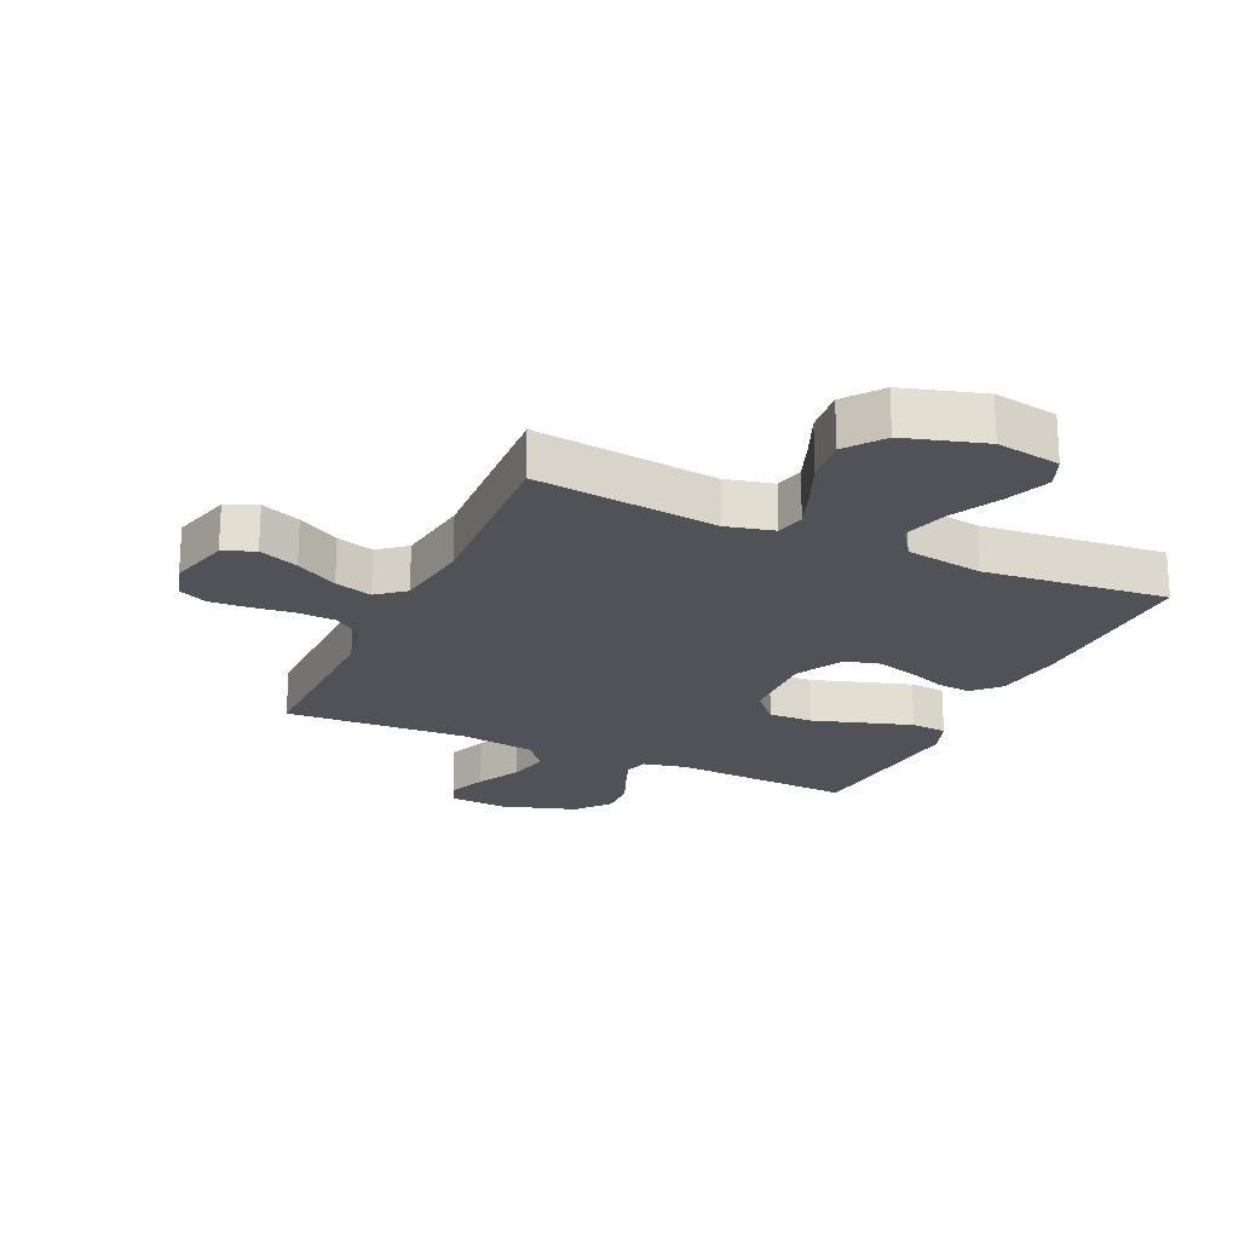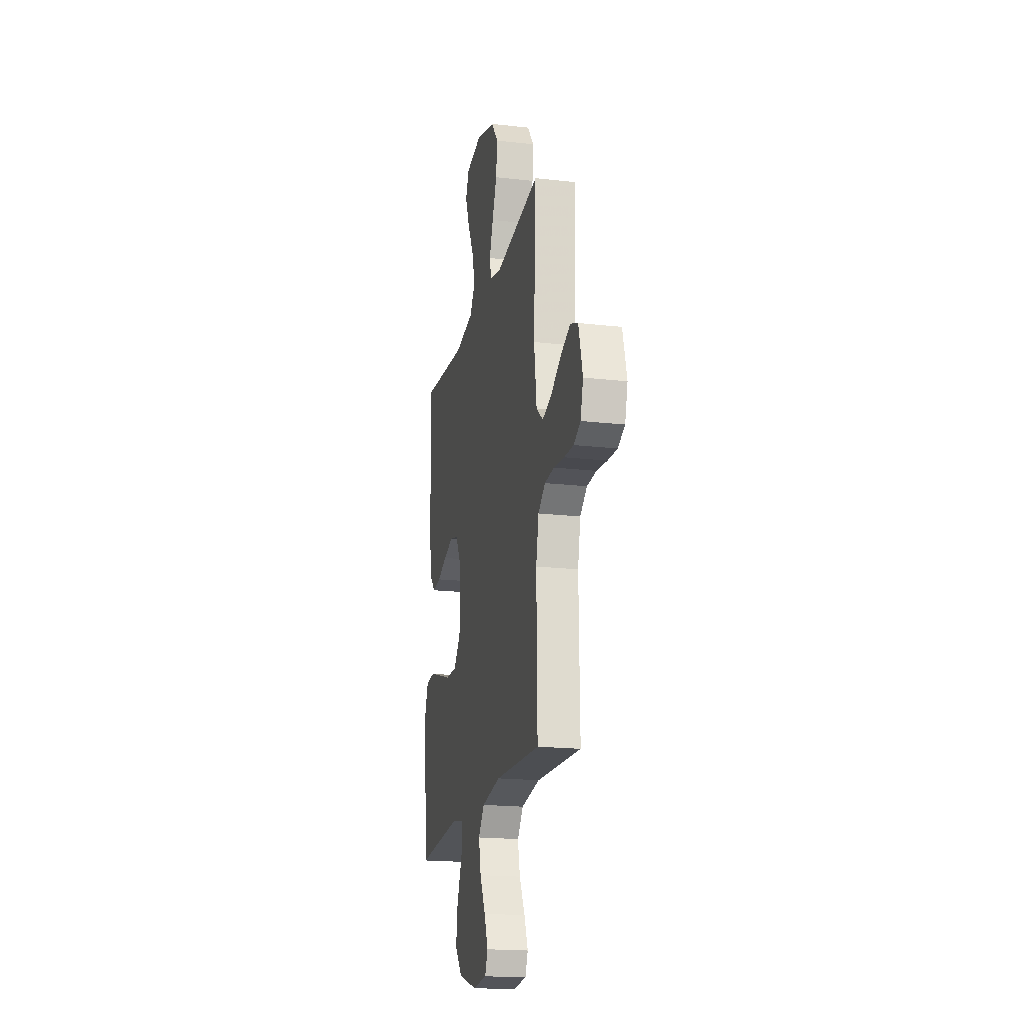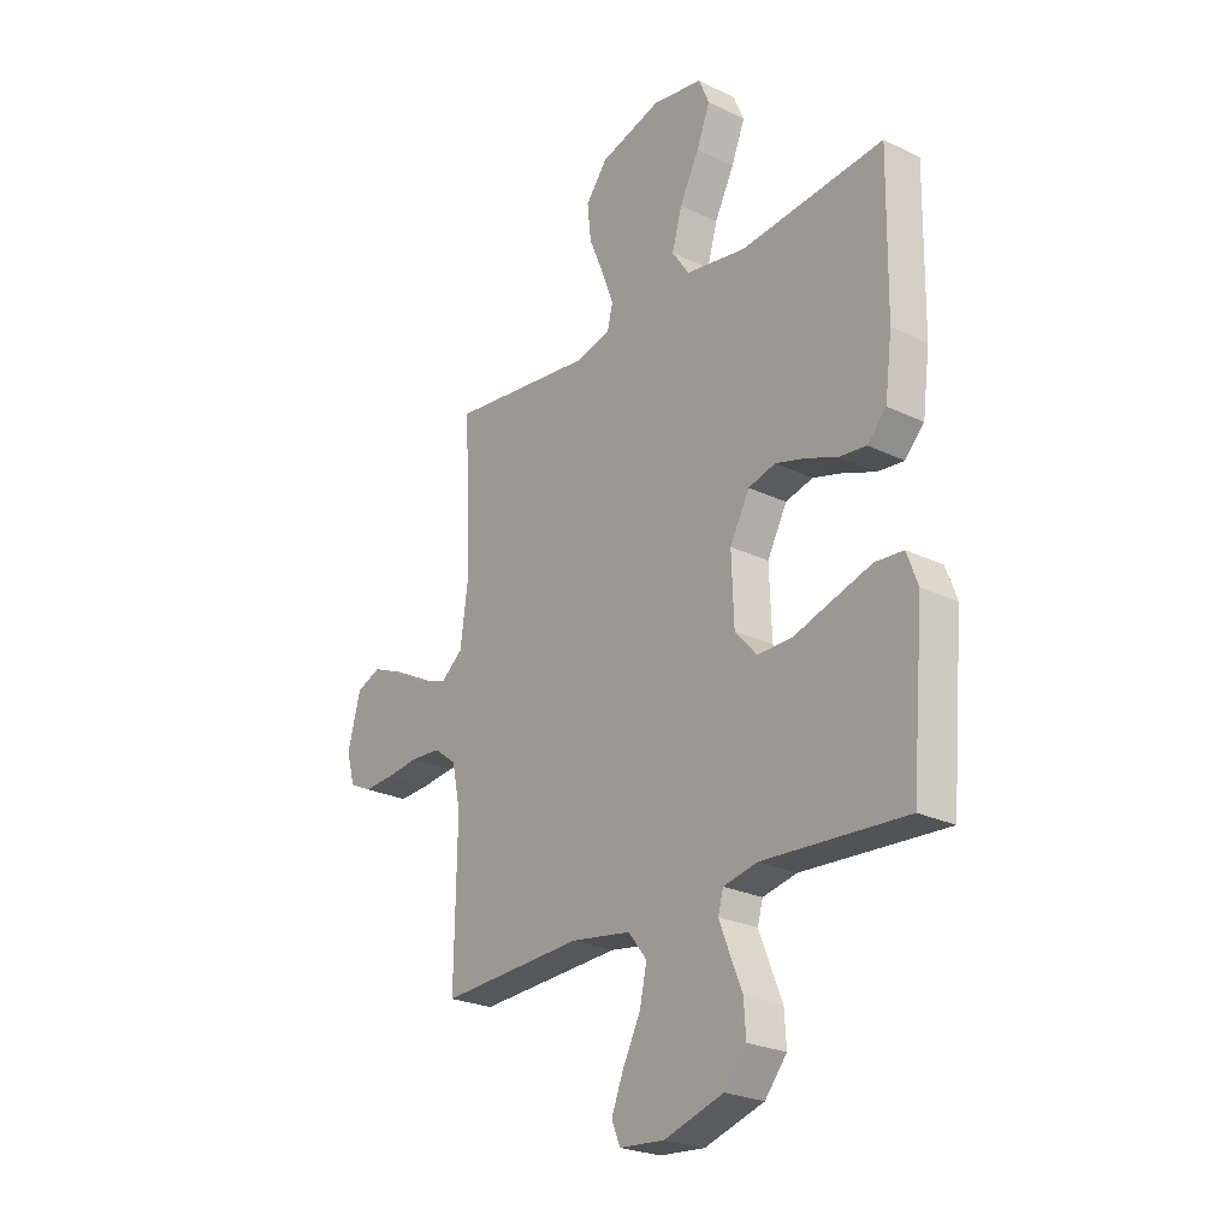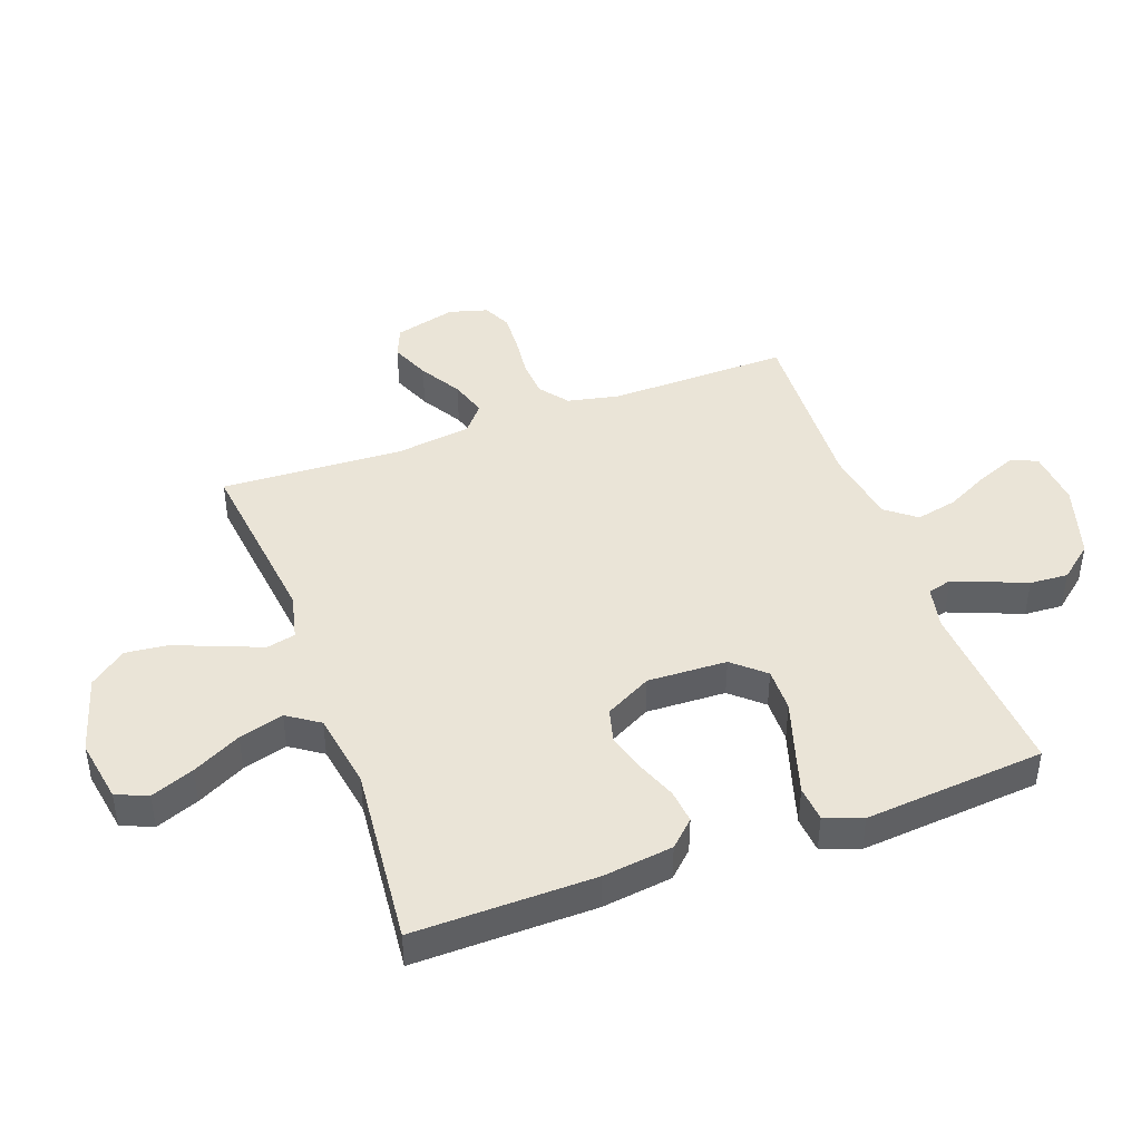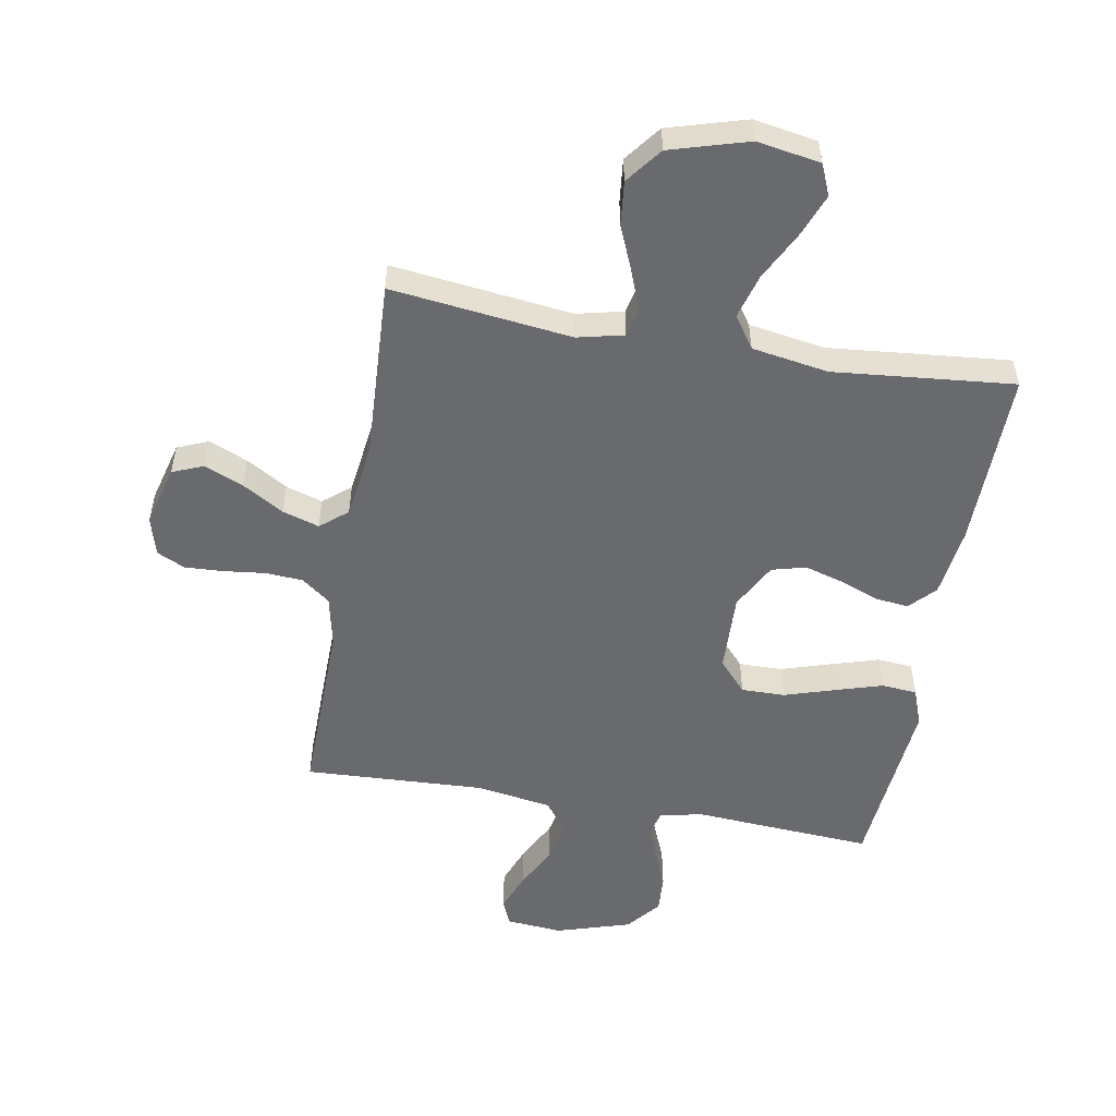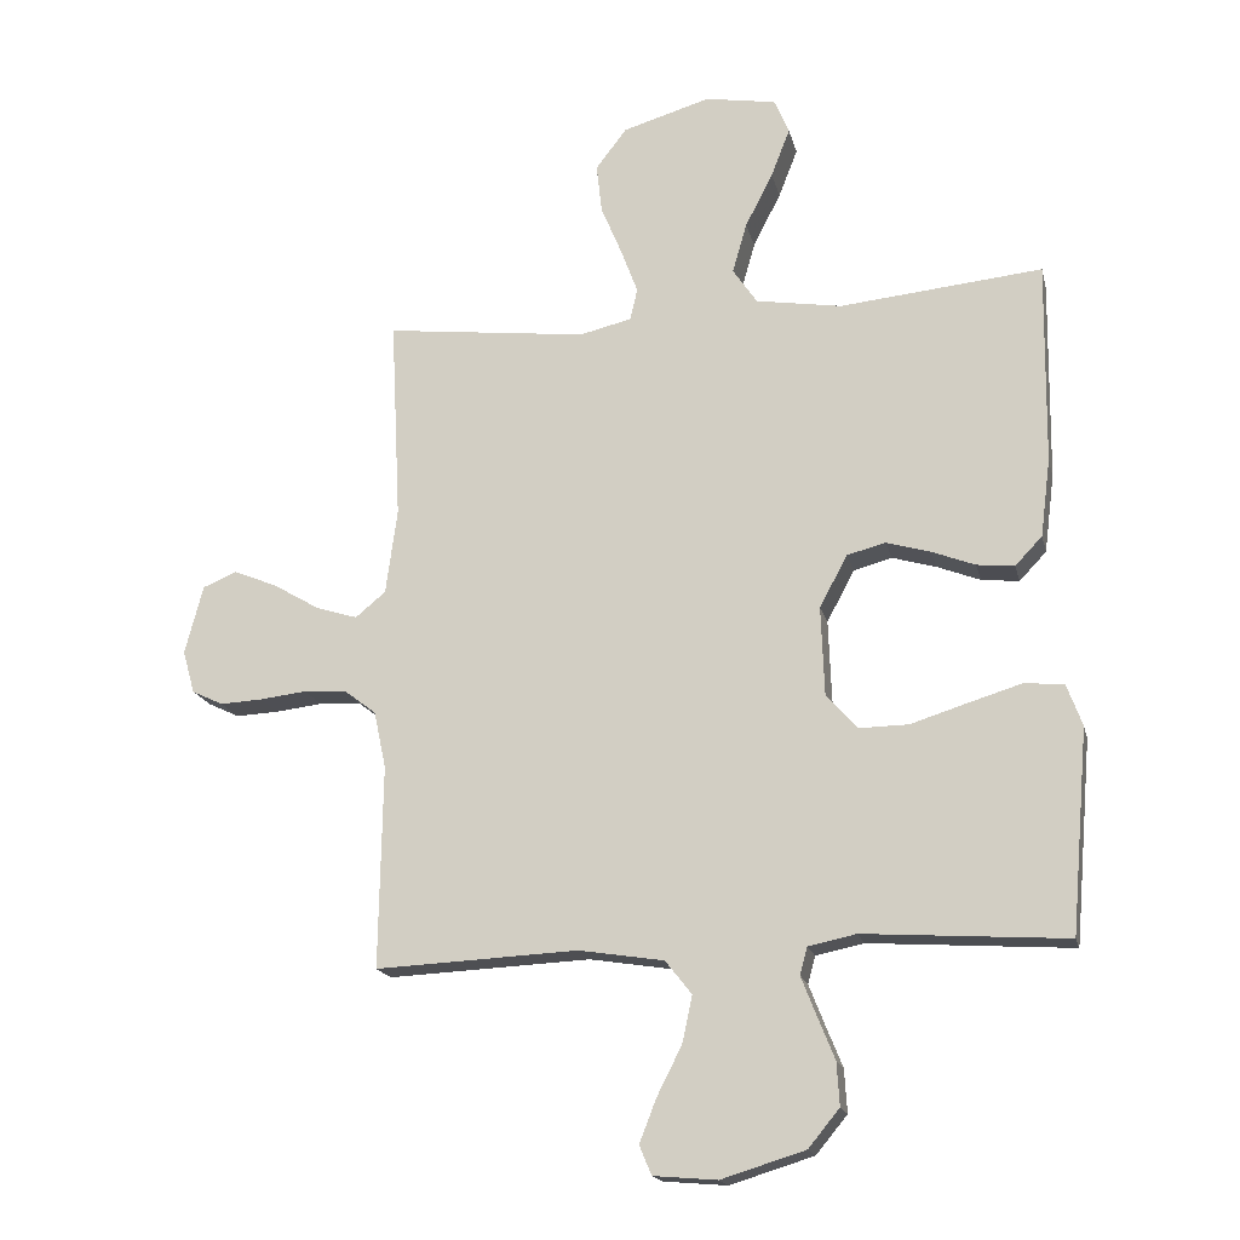
<metadata>
{"format":"obj","ext":"obj","renderer":"f3d","projection":"perspective","resolution":1024,"background":"white","views":[{"elev":-21.5,"azim":-24.4,"up":"+Y"},{"elev":-19.1,"azim":-102.2,"up":"+Z"},{"elev":-24.8,"azim":51.8,"up":"+Z"},{"elev":43.7,"azim":70.0,"up":"+Y"},{"elev":-53.0,"azim":-10.0,"up":"+Y"},{"elev":-17.7,"azim":13.0,"up":"+Z"}]}
</metadata>
<code>
v 0.5 0.07 0.5
v 0.496 0.07 0.2
v 0.481 0.07 0.084
v 0.441 0.07 0.042
v 0.385 0.07 0.048
v 0.321 0.07 0.073
v 0.256 0.07 0.092
v 0.199 0.07 0.077
v 0.158 0.07 0
v 0.163 0.07 -0.132
v 0.209 0.07 -0.184
v 0.282 0.07 -0.183
v 0.365 0.07 -0.157
v 0.444 0.07 -0.133
v 0.503 0.07 -0.138
v 0.526 0.07 -0.2
v 0.5 0.07 -0.5
v 0.2 0.07 -0.48
v 0.129 0.07 -0.495
v 0.118 0.07 -0.535
v 0.14 0.07 -0.591
v 0.166 0.07 -0.655
v 0.17 0.07 -0.719
v 0.124 0.07 -0.775
v 0 0.07 -0.813
v -0.094 0.07 -0.805
v -0.112 0.07 -0.762
v -0.087 0.07 -0.698
v -0.05 0.07 -0.625
v -0.035 0.07 -0.556
v -0.074 0.07 -0.506
v -0.2 0.07 -0.486
v -0.5 0.07 -0.5
v -0.495 0.07 -0.2
v -0.513 0.07 -0.115
v -0.56 0.07 -0.079
v -0.623 0.07 -0.075
v -0.693 0.07 -0.083
v -0.756 0.07 -0.086
v -0.802 0.07 -0.064
v -0.82 0.07 0
v -0.793 0.07 0.102
v -0.742 0.07 0.123
v -0.677 0.07 0.096
v -0.608 0.07 0.055
v -0.547 0.07 0.036
v -0.502 0.07 0.073
v -0.485 0.07 0.2
v -0.5 0.07 0.5
v -0.2 0.07 0.464
v -0.123 0.07 0.482
v -0.112 0.07 0.529
v -0.137 0.07 0.596
v -0.168 0.07 0.67
v -0.176 0.07 0.743
v -0.13 0.07 0.803
v 0 0.07 0.841
v 0.105 0.07 0.823
v 0.127 0.07 0.771
v 0.099 0.07 0.699
v 0.058 0.07 0.619
v 0.037 0.07 0.545
v 0.073 0.07 0.492
v 0.2 0.07 0.471
v 0.5 0 0.5
v 0.496 0 0.2
v 0.481 0 0.084
v 0.441 0 0.042
v 0.385 0 0.048
v 0.321 0 0.073
v 0.256 0 0.092
v 0.199 0 0.077
v 0.158 0 0
v 0.163 0 -0.132
v 0.209 0 -0.184
v 0.282 0 -0.183
v 0.365 0 -0.157
v 0.444 0 -0.133
v 0.503 0 -0.138
v 0.526 0 -0.2
v 0.5 0 -0.5
v 0.2 0 -0.48
v 0.129 0 -0.495
v 0.118 0 -0.535
v 0.14 0 -0.591
v 0.166 0 -0.655
v 0.17 0 -0.719
v 0.124 0 -0.775
v 0 0 -0.813
v -0.094 0 -0.805
v -0.112 0 -0.762
v -0.087 0 -0.698
v -0.05 0 -0.625
v -0.035 0 -0.556
v -0.074 0 -0.506
v -0.2 0 -0.486
v -0.5 0 -0.5
v -0.495 0 -0.2
v -0.513 0 -0.115
v -0.56 0 -0.079
v -0.623 0 -0.075
v -0.693 0 -0.083
v -0.756 0 -0.086
v -0.802 0 -0.064
v -0.82 0 0
v -0.793 0 0.102
v -0.742 0 0.123
v -0.677 0 0.096
v -0.608 0 0.055
v -0.547 0 0.036
v -0.502 0 0.073
v -0.485 0 0.2
v -0.5 0 0.5
v -0.2 0 0.464
v -0.123 0 0.482
v -0.112 0 0.529
v -0.137 0 0.596
v -0.168 0 0.67
v -0.176 0 0.743
v -0.13 0 0.803
v 0 0 0.841
v 0.105 0 0.823
v 0.127 0 0.771
v 0.099 0 0.699
v 0.058 0 0.619
v 0.037 0 0.545
v 0.073 0 0.492
v 0.2 0 0.471
f 59 60 61
f 58 59 61
f 57 58 61
f 56 57 61
f 55 56 61
f 54 55 61
f 53 54 61
f 52 53 61 62
f 51 52 62 63
f 48 49 50
f 51 63 64
f 50 51 64
f 48 50 64
f 47 48 64
f 43 44 45
f 42 43 45
f 41 42 45
f 40 41 45
f 39 40 45
f 38 39 45
f 37 38 45
f 36 37 45 46
f 64 1 2
f 47 64 2
f 46 47 2
f 36 46 2
f 35 36 2
f 27 28 29
f 26 27 29
f 25 26 29
f 24 25 29
f 23 24 29
f 22 23 29
f 21 22 29
f 20 21 29 30
f 19 20 30 31
f 16 17 18
f 15 16 18
f 14 15 18
f 13 14 18
f 12 13 18
f 19 31 32
f 18 19 32
f 12 18 32
f 11 12 32
f 4 5 6
f 3 4 6
f 2 3 6
f 2 6 7
f 34 35 2
f 32 33 34
f 11 32 34
f 10 11 34
f 9 10 34
f 8 9 34
f 8 34 2
f 2 7 8
f 125 124 123
f 125 123 122
f 125 122 121
f 125 121 120
f 125 120 119
f 125 119 118
f 125 118 117
f 126 125 117 116
f 127 126 116 115
f 114 113 112
f 128 127 115
f 128 115 114
f 128 114 112
f 128 112 111
f 109 108 107
f 109 107 106
f 109 106 105
f 109 105 104
f 109 104 103
f 109 103 102
f 109 102 101
f 110 109 101 100
f 66 65 128
f 66 128 111
f 66 111 110
f 66 110 100
f 66 100 99
f 93 92 91
f 93 91 90
f 93 90 89
f 93 89 88
f 93 88 87
f 93 87 86
f 93 86 85
f 94 93 85 84
f 95 94 84 83
f 82 81 80
f 82 80 79
f 82 79 78
f 82 78 77
f 82 77 76
f 96 95 83
f 96 83 82
f 96 82 76
f 96 76 75
f 70 69 68
f 70 68 67
f 70 67 66
f 71 70 66
f 66 99 98
f 98 97 96
f 98 96 75
f 98 75 74
f 98 74 73
f 98 73 72
f 66 98 72
f 72 71 66
f 1 65 66 2
f 2 66 67 3
f 3 67 68 4
f 4 68 69 5
f 5 69 70 6
f 6 70 71 7
f 7 71 72 8
f 8 72 73 9
f 9 73 74 10
f 10 74 75 11
f 11 75 76 12
f 12 76 77 13
f 13 77 78 14
f 14 78 79 15
f 15 79 80 16
f 16 80 81 17
f 17 81 82 18
f 18 82 83 19
f 19 83 84 20
f 20 84 85 21
f 21 85 86 22
f 22 86 87 23
f 23 87 88 24
f 24 88 89 25
f 25 89 90 26
f 26 90 91 27
f 27 91 92 28
f 28 92 93 29
f 29 93 94 30
f 30 94 95 31
f 31 95 96 32
f 32 96 97 33
f 33 97 98 34
f 34 98 99 35
f 35 99 100 36
f 36 100 101 37
f 37 101 102 38
f 38 102 103 39
f 39 103 104 40
f 40 104 105 41
f 41 105 106 42
f 42 106 107 43
f 43 107 108 44
f 44 108 109 45
f 45 109 110 46
f 46 110 111 47
f 47 111 112 48
f 48 112 113 49
f 49 113 114 50
f 50 114 115 51
f 51 115 116 52
f 52 116 117 53
f 53 117 118 54
f 54 118 119 55
f 55 119 120 56
f 56 120 121 57
f 57 121 122 58
f 58 122 123 59
f 59 123 124 60
f 60 124 125 61
f 61 125 126 62
f 62 126 127 63
f 63 127 128 64
f 64 128 65 1

</code>
